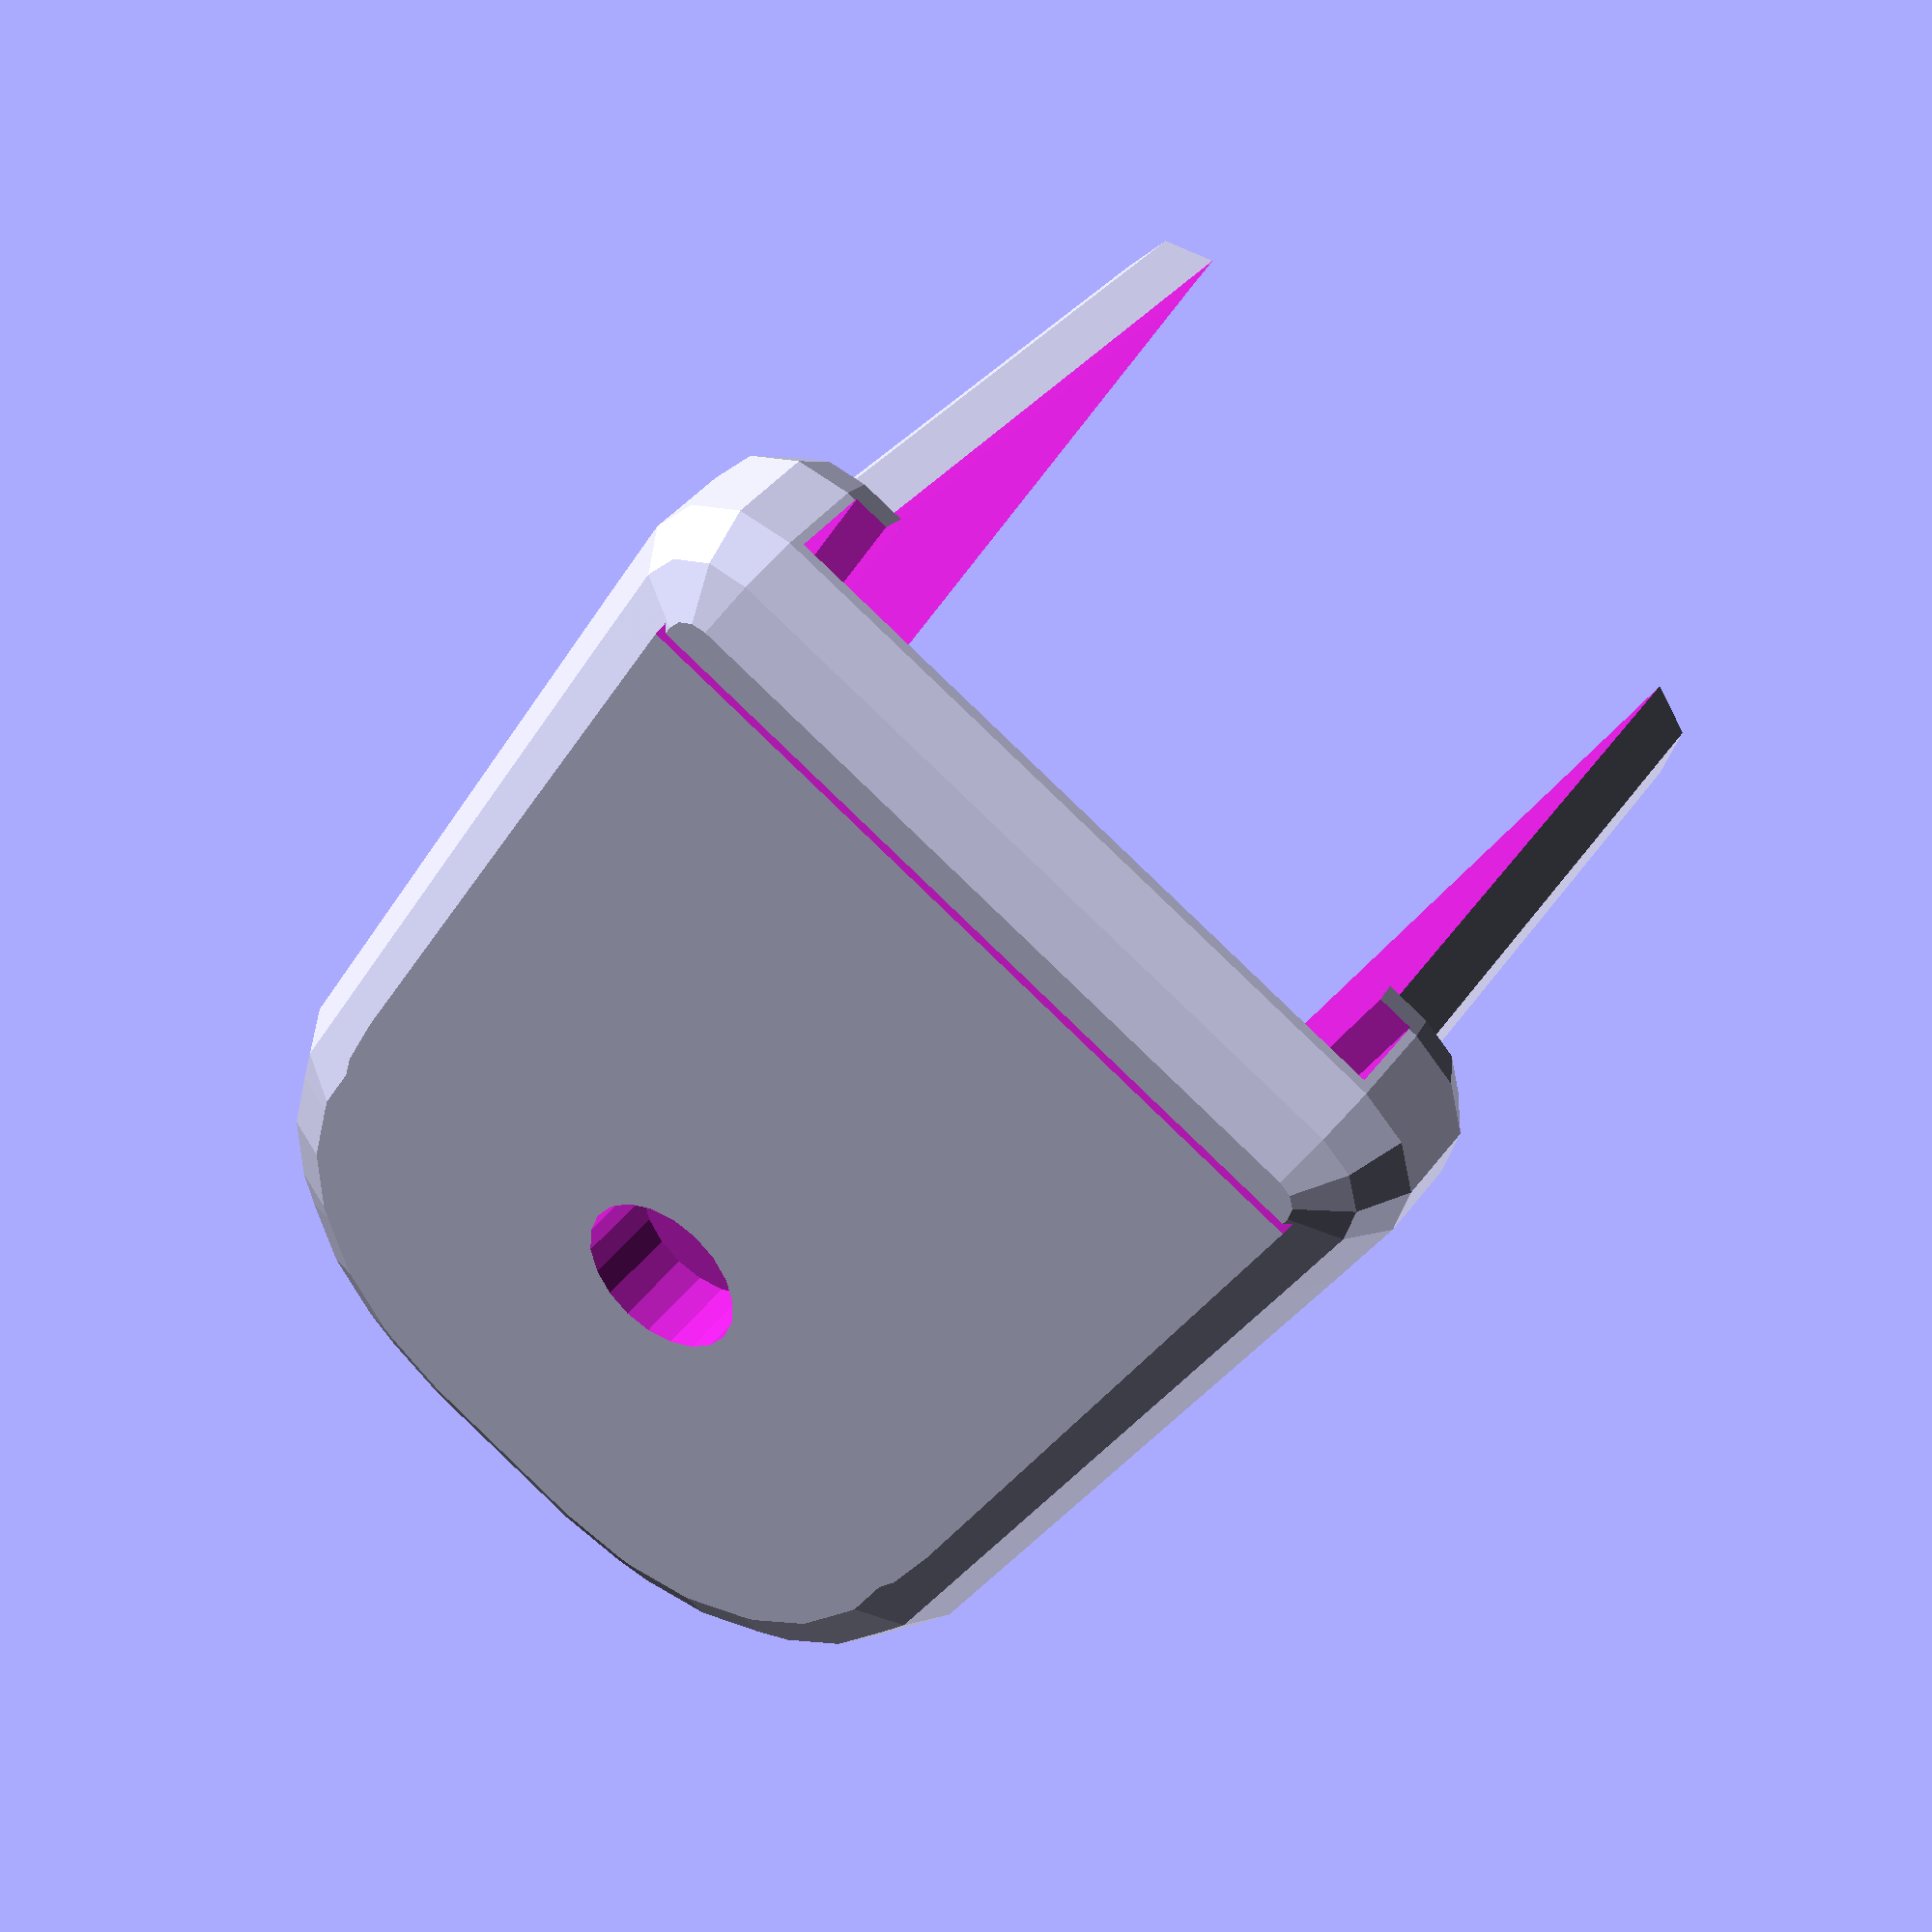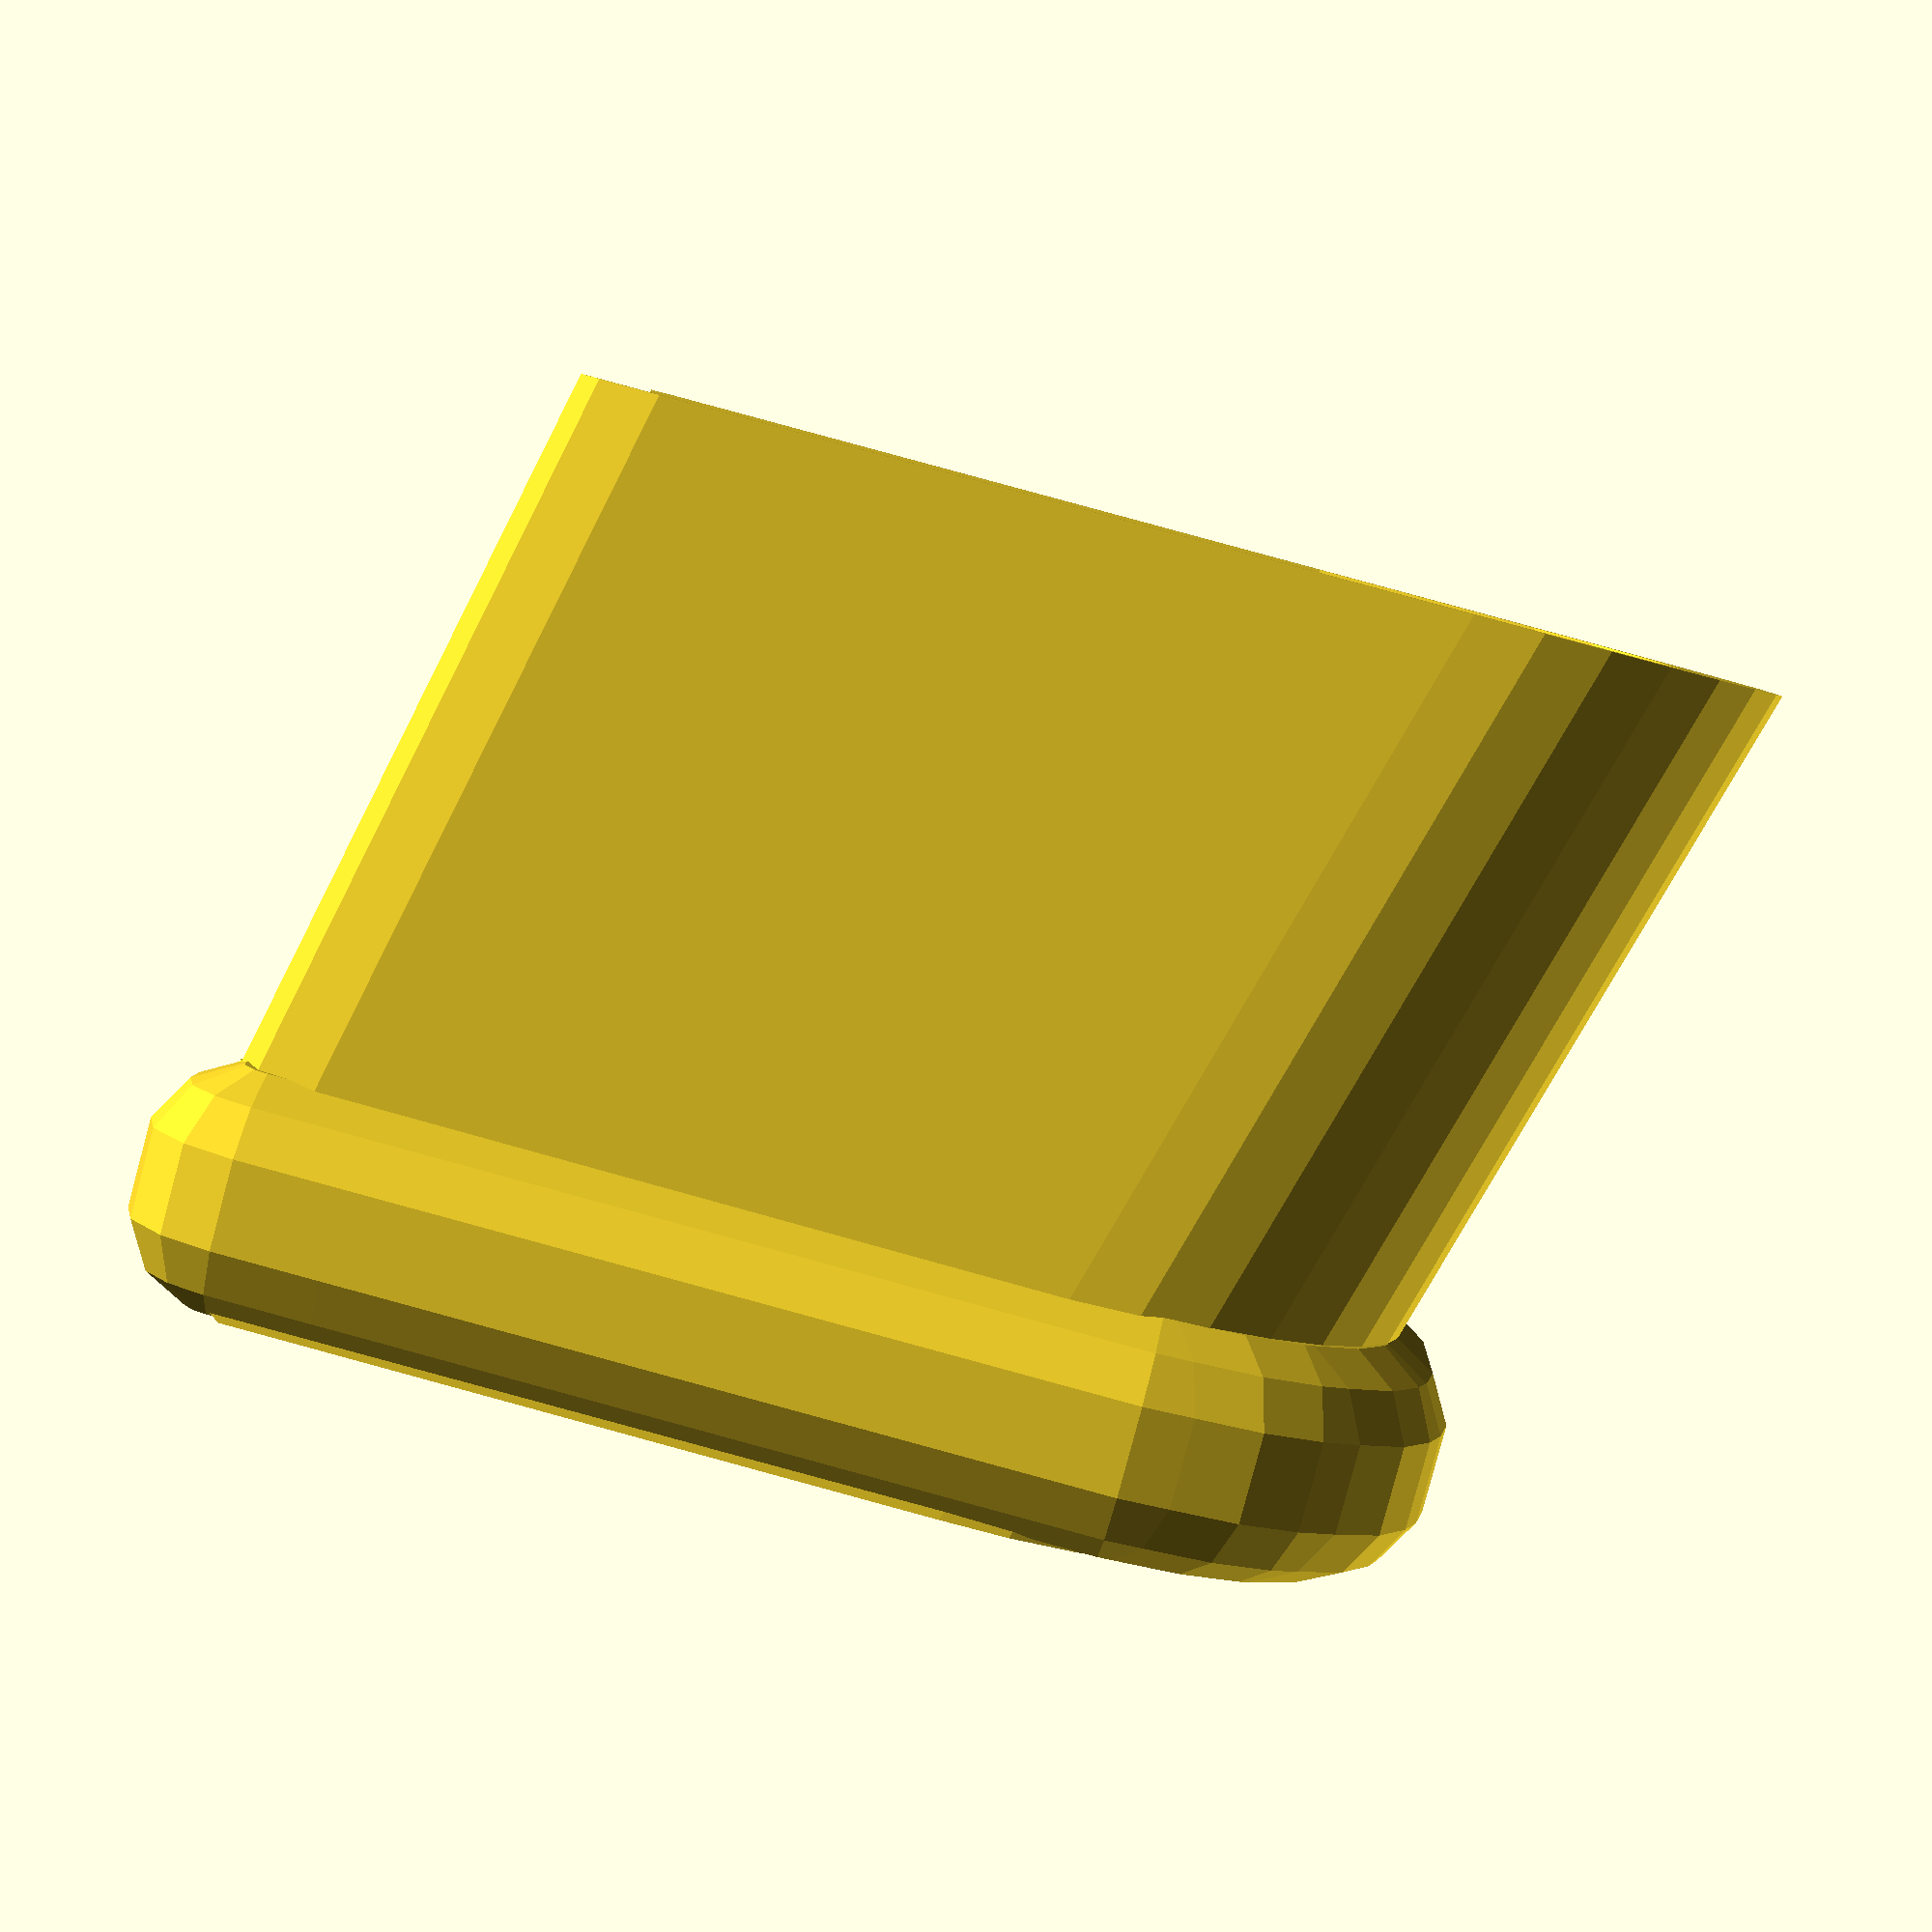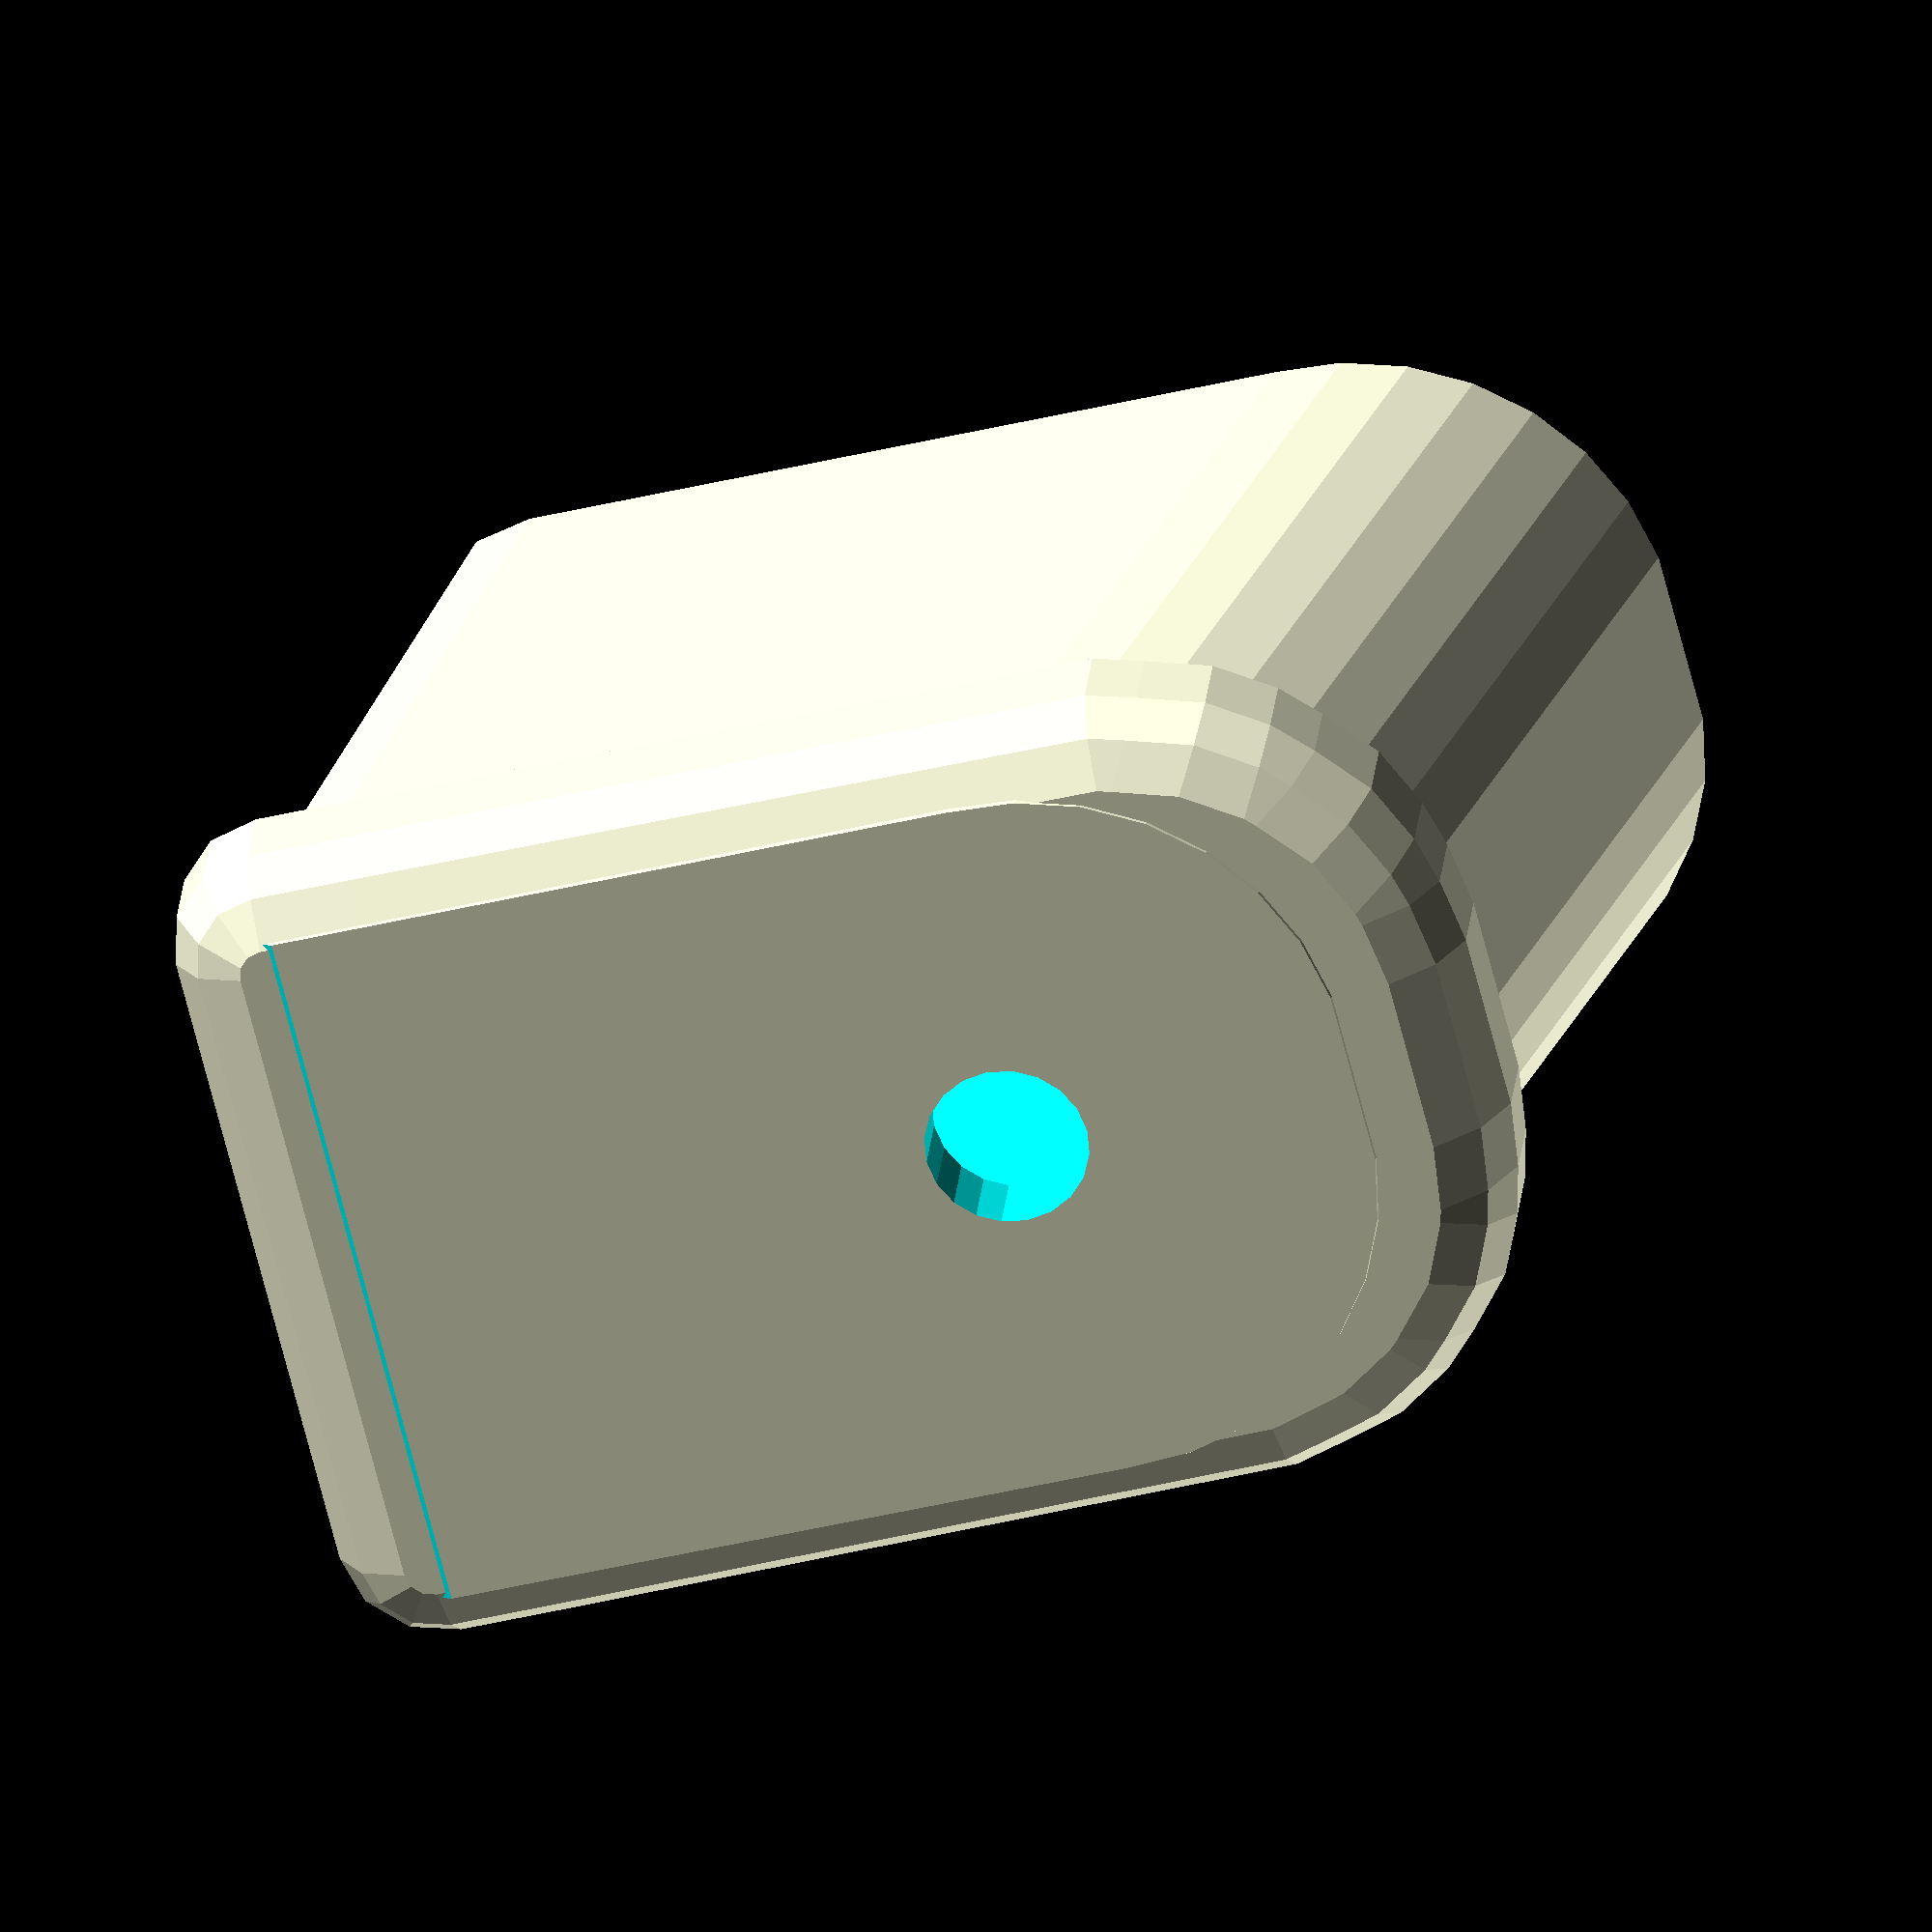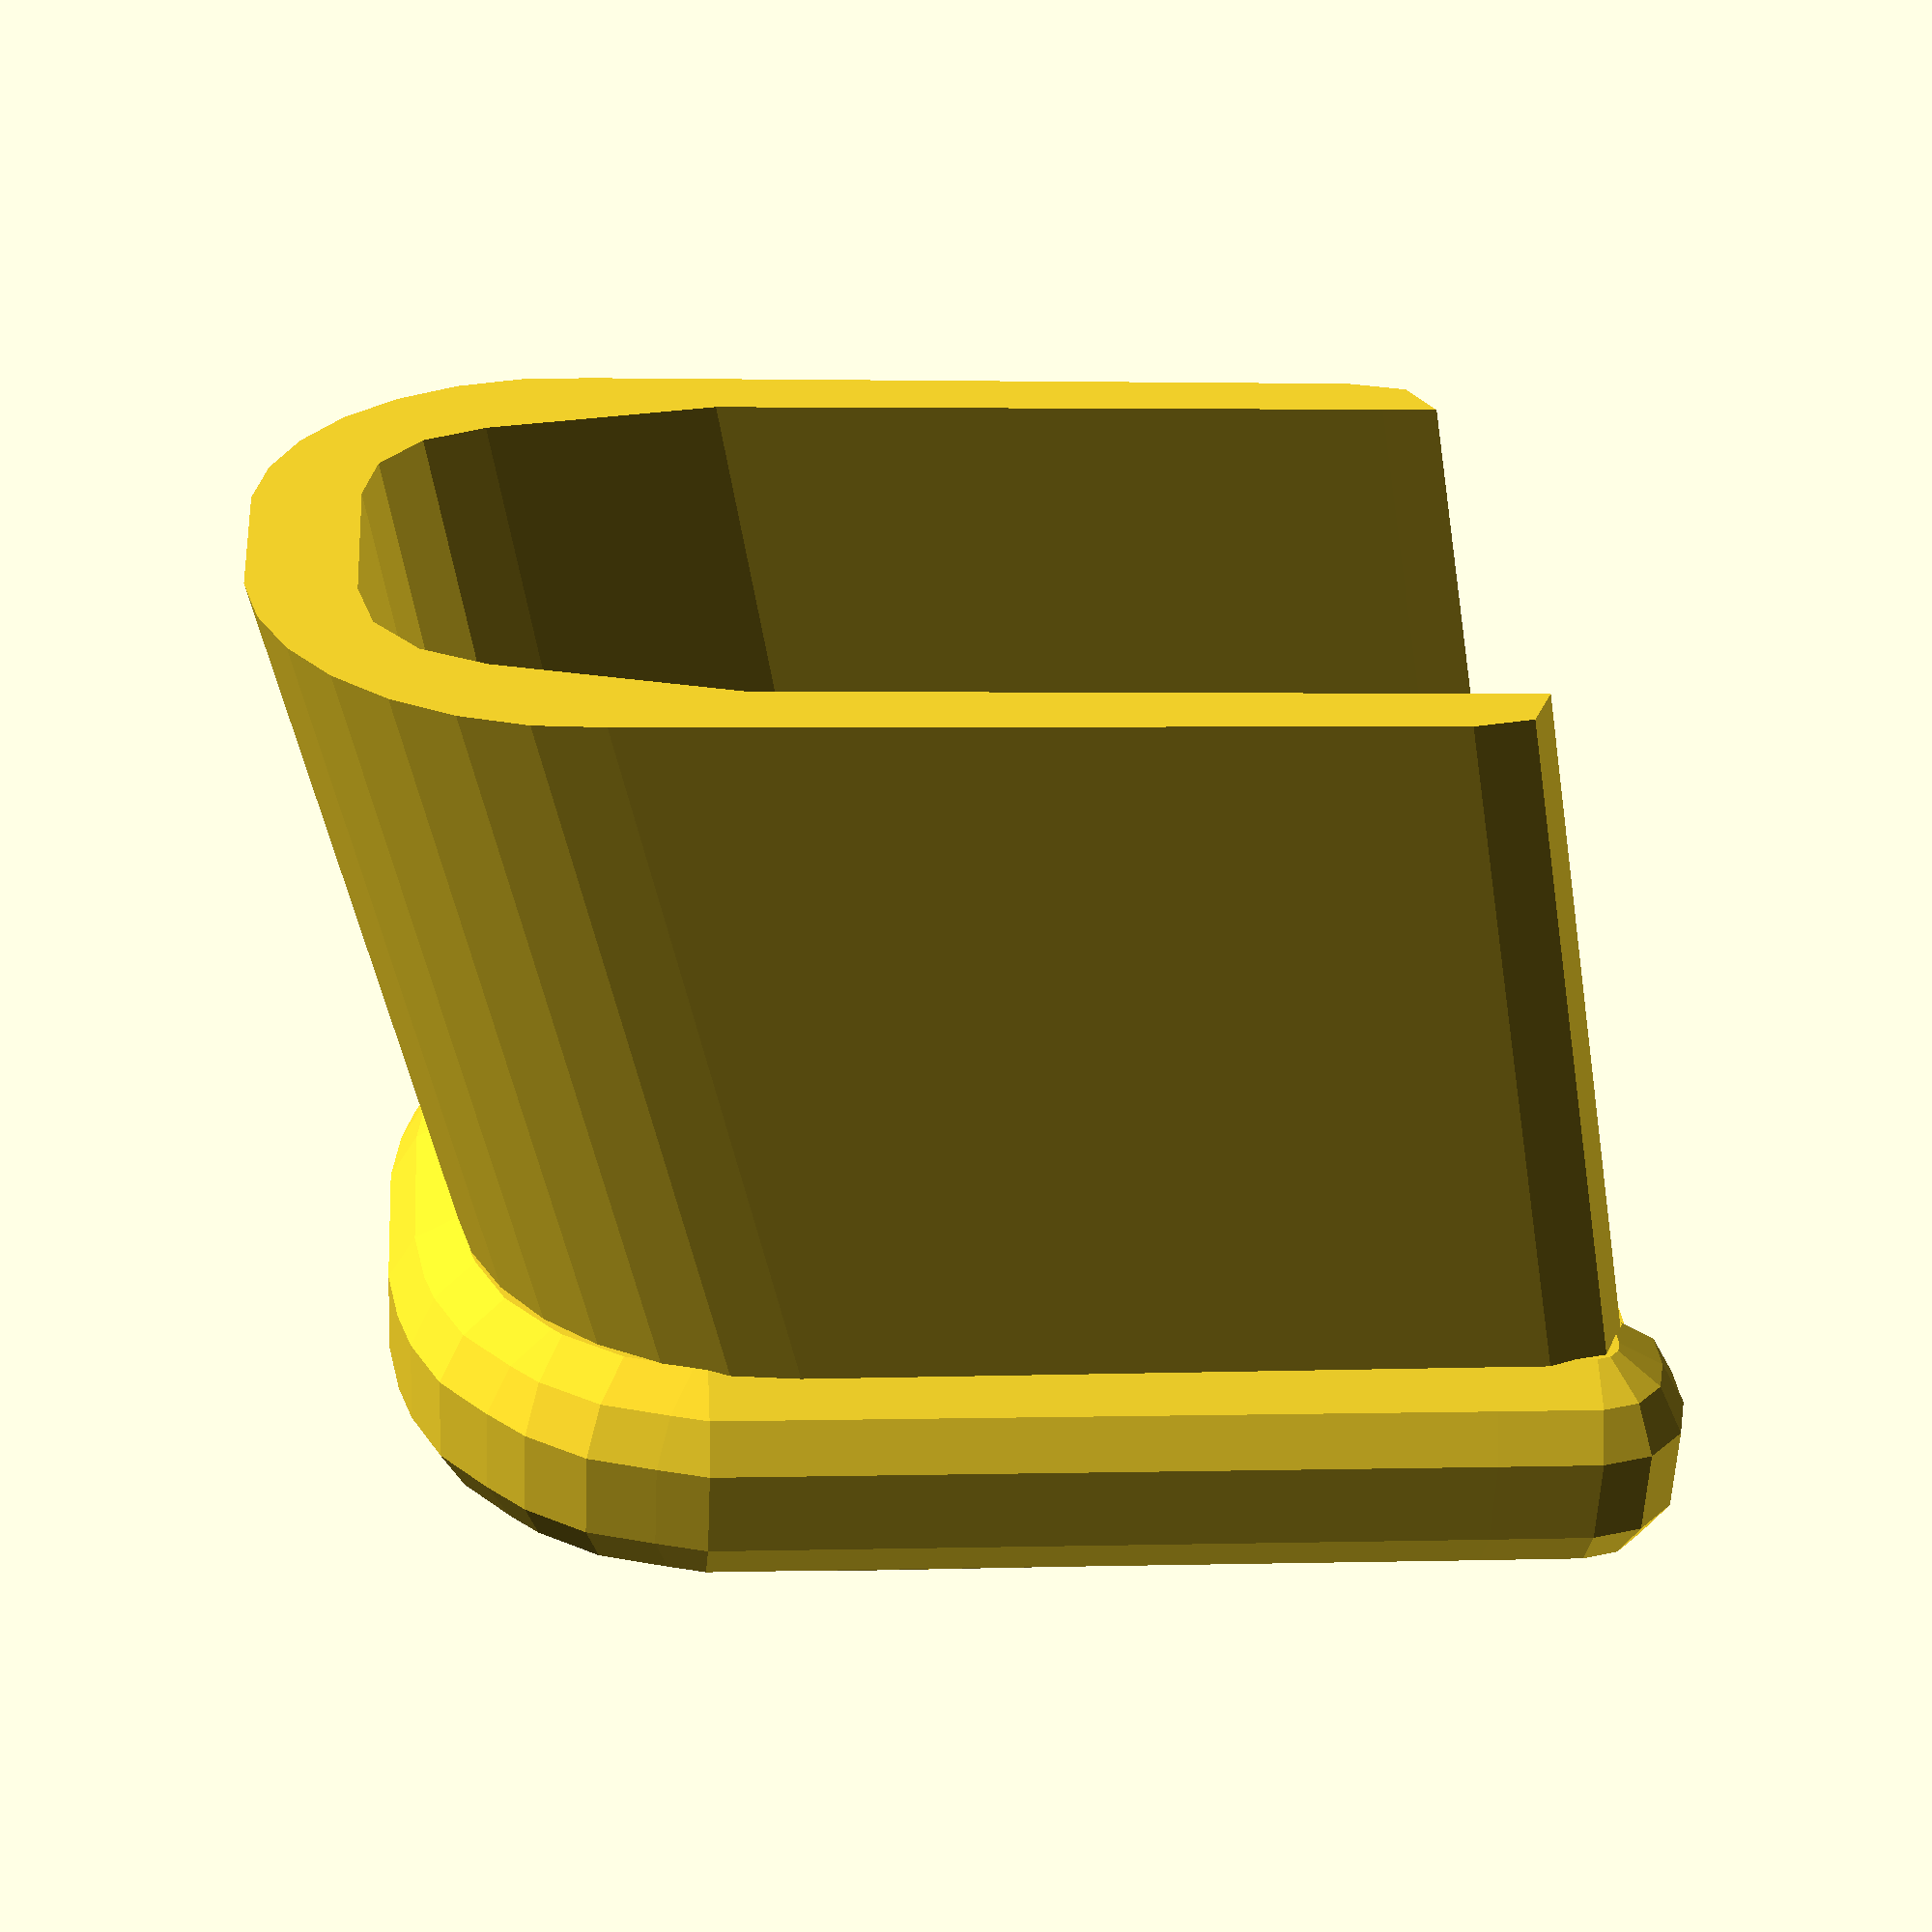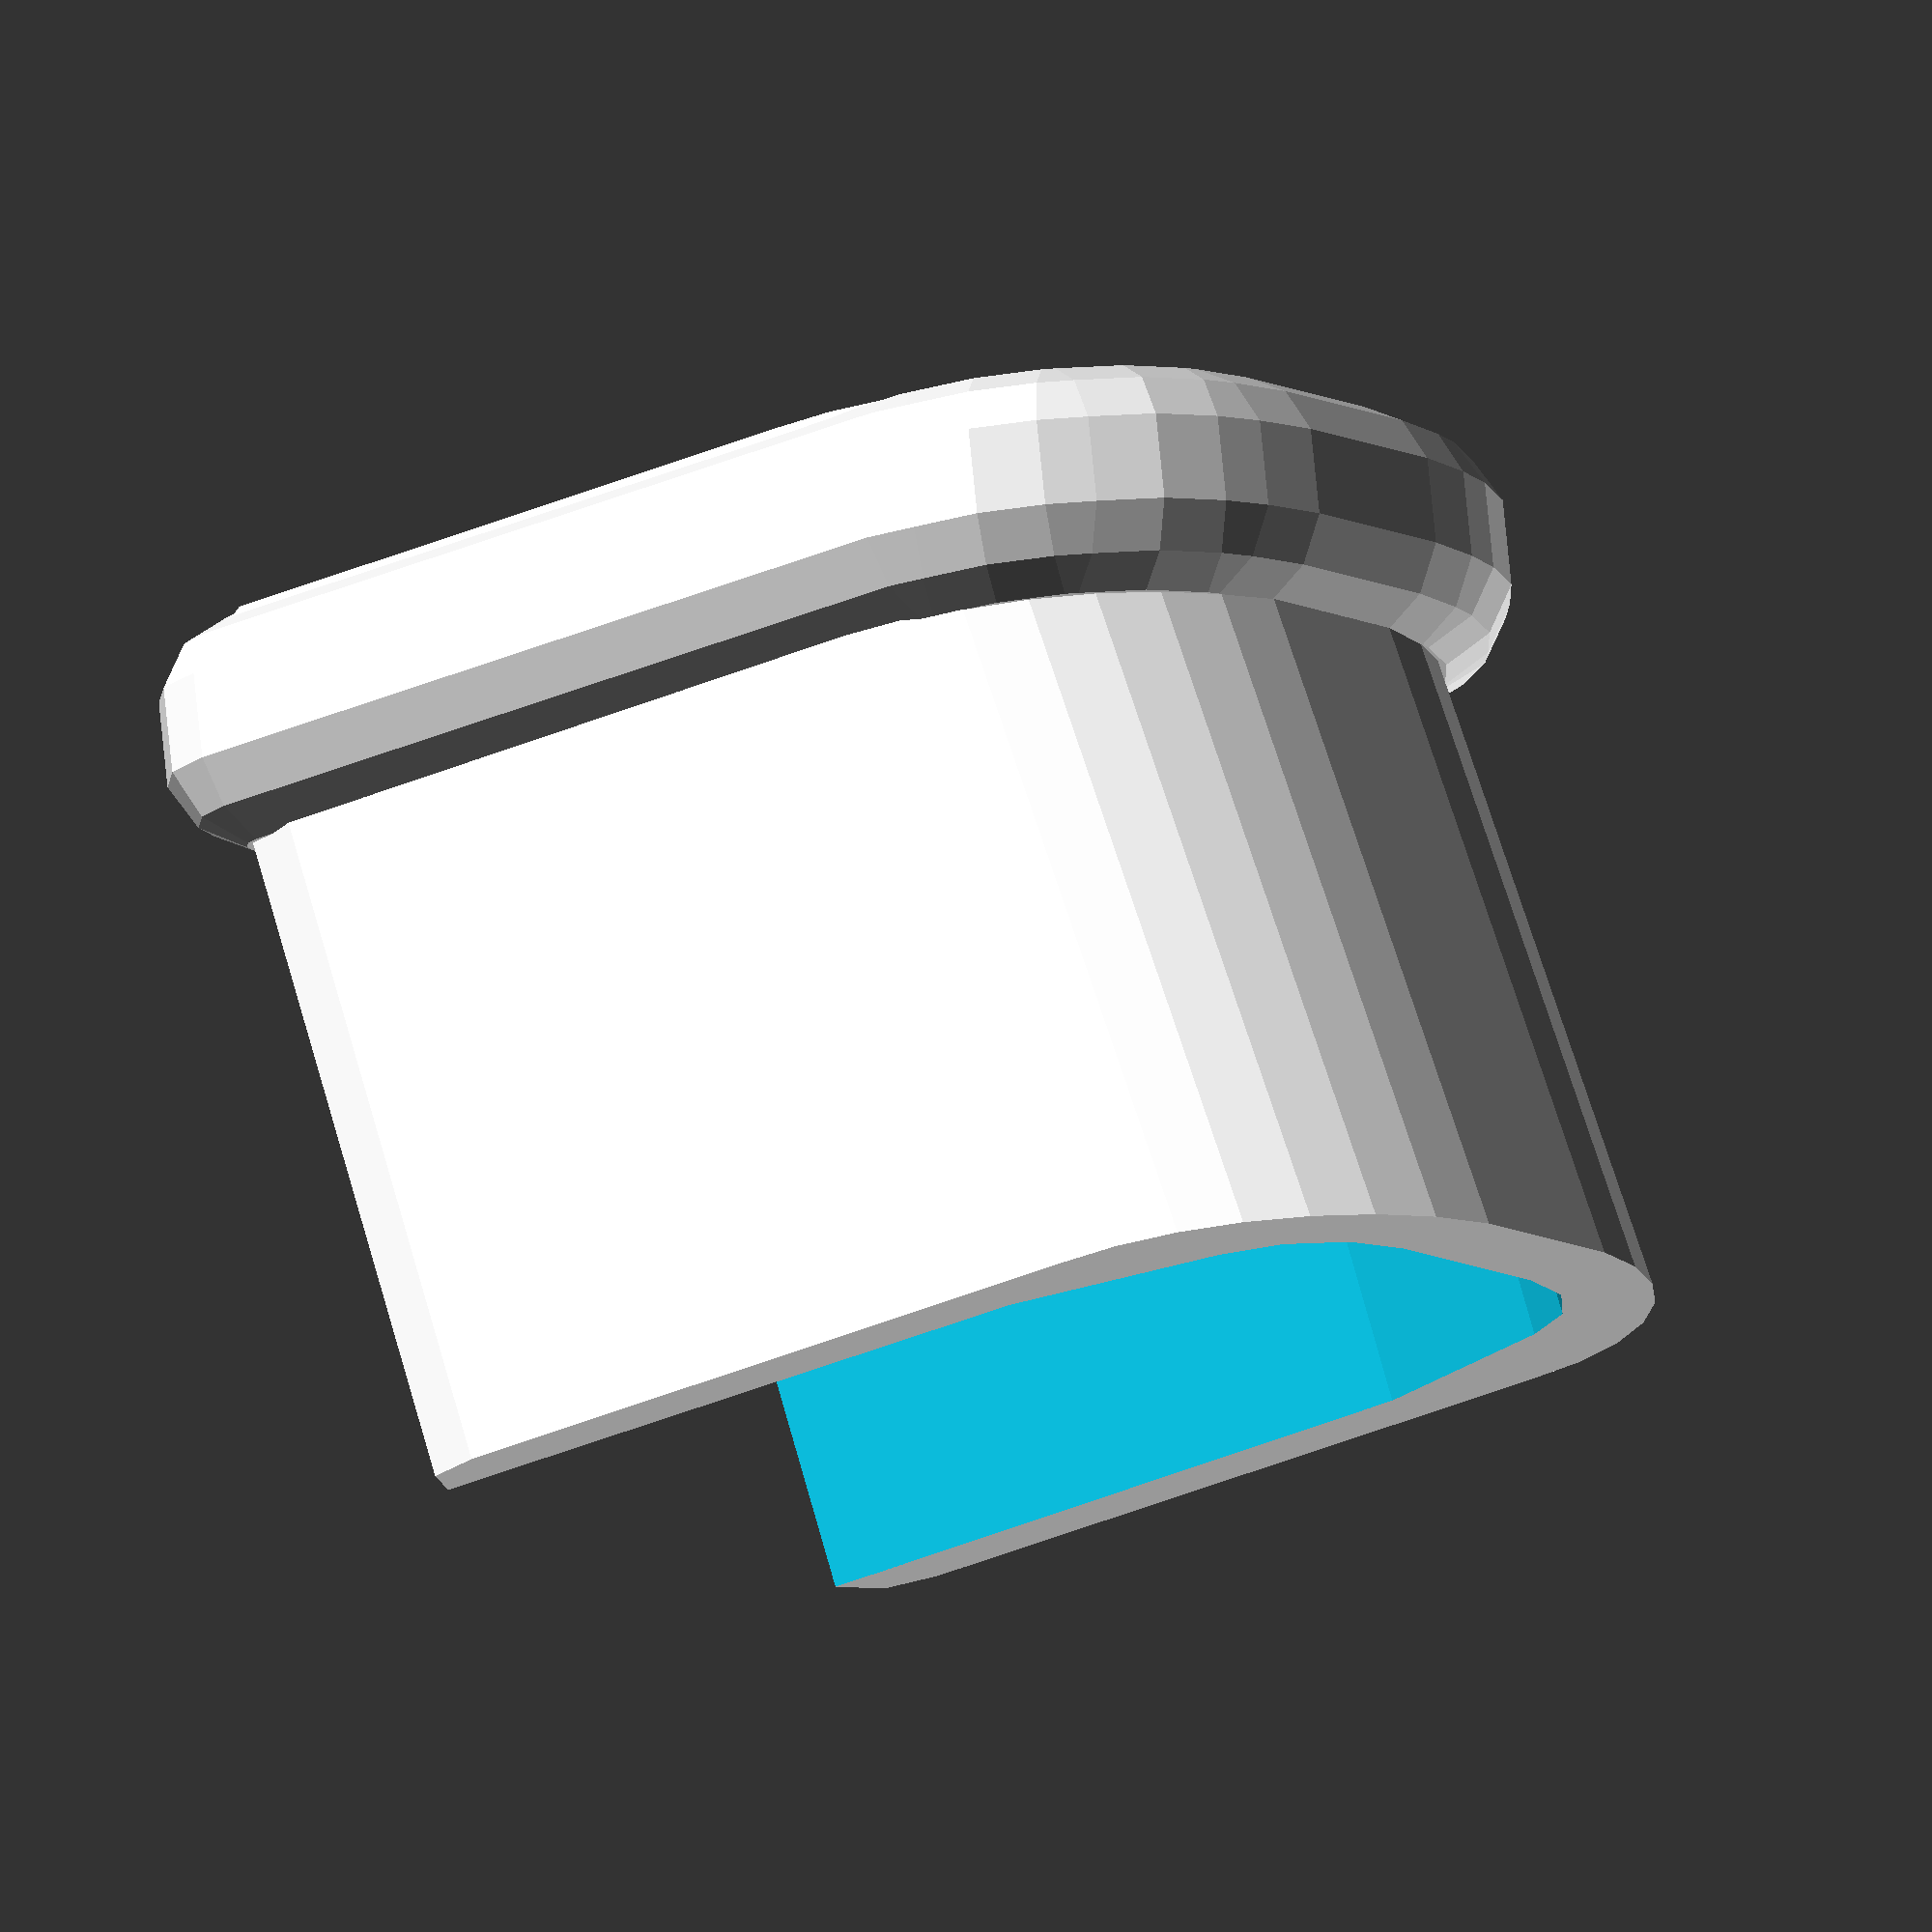
<openscad>
//
// An extended bottom plate for the ETS 9-round magazine for Glock 42
//
// Copyright (c) 2019 Pete Zaitcev
//

// This is only an approximation. Actually the grip is a little narrower
// in the front than in the back. So, it mostly serves as a comment.
grip_w = 21.3;

module outer_mold () {

    strap_h = 27.2;
    front_r = 9.0;

    rear_r = 2.0;

    base_mr = 3.0;
    base_h = 7.0 - base_mr * 2;
    fr_base_r = 7.0;
    base_w = grip_w - base_mr * 2 + 4.0;

    off1 = grip_w / 2 - front_r;
    off2 = grip_w / 2 - rear_r;

    off_b1 = base_w / 2 - fr_base_r;

    // The main, taller part of the wrapping grip
    difference () {
        hull () {

            // This multmatrix is for the front strap.
            multmatrix(m = [[   1,   0,  -0.27,  0],
                            [   0,   1,   0,     0],
                            [   0,   0,   1,     0],
                            [   0,   0,   0,     1]])
            {

                translate([3.4, off1, strap_h/2])
                    cylinder(strap_h, front_r, front_r, center=true);
                translate([3.4, off1*-1, strap_h/2])
                    cylinder(strap_h, front_r, front_r, center=true);
            }

            // The tilt of the rear cut differs and matches the magazine.
            multmatrix(m = [[   1,   0,  -0.210, 0],
                            [   0,   1,   0,     0],
                            [   0,   0,   1,     0],
                            [   0,   0,   0,     1]])
            {
                translate([25.0, off2, strap_h/2])
                    cylinder(strap_h, rear_r, rear_r, center=true);
                translate([25.0, off2*-1, strap_h/2])
                    cylinder(strap_h, rear_r, rear_r, center=true);
            }
        }

        // A mostly cosmetic cut at the rear bottom
        translate([26.6, 0, -1.3])
            rotate(55, [0,1,0])
                cube([5, 30, 5], center=true);
    }

    // The base that adds rigidity and serves as a handle at the bottom
    minkowski () {
        hull () {
            translate([0.5, off_b1, base_h/2 + base_mr])
                cylinder(base_h, fr_base_r, fr_base_r, center=true);
            translate([0.5, off_b1*-1, base_h/2 + base_mr])
                cylinder(base_h, fr_base_r, fr_base_r, center=true);
            translate([23.0, 0, base_h/2 + base_mr])
                cube([3, base_w, base_h], center=true);
        }
        sphere(base_mr, $fn = 12);
    }
}

module main_cavity () {

    rail_h = 2.4;
    rail_w = 18.8;
    rail_r = 5.0;
    off_rail = rail_w/2 - rail_r;

    flange_h = 2.1; // actual 2.32, but material prints wider
    flange_w = 16.8;
    flange_r = 4.0;
    off_flange_2 = flange_w/2 - flange_r;
    off_flange_1 = flange_w/2 - flange_r - 1.5;

    cav_d = 40;    // magazine depth (at horizontal) is 30.6
    cav_w = 17.6;  // remember that the nose is narrower, to be done later
    cav_h = 28;    // bigger than strap_h
    cav_r = 4.4;
    off_cav_2 = cav_w/2 - cav_r;
    off_cav_1 = cav_w/2 - cav_r - 1.5;  // nose is significantly narrower

    // Layer 1 (from the bottom of the magazine body): the rail
    translate([0, 0, 0]) {
        hull () {
            translate([-0.5, off_rail, rail_h/2])
                cylinder(rail_h, rail_r, rail_r, center=true);
            translate([-0.5, off_rail*-1, rail_h/2])
                cylinder(rail_h, rail_r, rail_r, center=true);
            translate([26.0, 0, rail_h/2])
                cube([3, rail_w, rail_h], center=true);
        }
    }

    // Layer 2: the flange
    translate([0, 0, rail_h - 0.1]) {
        hull () {
            $fn = 24;

            translate([-1.1, off_flange_1, flange_h/2])
                cylinder(flange_h, flange_r, flange_r, center=true);
            translate([-1.1, off_flange_1*-1, flange_h/2])
                cylinder(flange_h, flange_r, flange_r, center=true);

            // middle
            translate([6.0, off_flange_2, flange_h/2])
                cylinder(flange_h, flange_r, flange_r, center=true);
            translate([6.0, off_flange_2*-1, flange_h/2])
                cylinder(flange_h, flange_r, flange_r, center=true);

            translate([26.0, 0, flange_h/2])
                cube([3, flange_w, flange_h], center=true);
        }
    }

    // Layer 3: the main body of the cavity
    translate([-1.6, 0, rail_h + flange_h - 0.2]) {

        multmatrix(m = [[   1,   0,  -0.210, 0],
                        [   0,   1,   0,     0],
                        [   0,   0,   1,     0],
                        [   0,   0,   0,     1]])
        {
            hull () {

                // front
                translate([0.4, off_cav_1, cav_h/2])
                    cylinder(cav_h, cav_r, cav_r, center=true);
                translate([0.4, off_cav_1*-1, cav_h/2])
                    cylinder(cav_h, cav_r, cav_r, center=true);

                // middle
                // The bend here is not cav_r, but whatever, this works.
                translate([7.0, off_cav_2, cav_h/2])
                    cylinder(cav_h, cav_r, cav_r, center=true);
                translate([7.0, off_cav_2*-1, cav_h/2])
                    cylinder(cav_h, cav_r, cav_r, center=true);

                // rear
                translate([27.0, 0, cav_h/2])
                    cube([3, cav_w, cav_h], center=true);
            }
        }
    }

    // Finally, tabs that cross layers 1 and 2
    translate([8.4, 0, 0]) {
        tab_h = rail_h + flange_h - 0.1;
        translate([0, 0, tab_h/2])
            cube([5.0, rail_w, tab_h], center=true);
    }
}

module design () {

    difference () {

        outer_mold();

        // 2.5 is the thickness of the bottom of the factory plate
        translate([0, 0, 2.5])
            main_cavity();

        // Lock hole for the inside bottom plate
        translate([4.8, 0, -0.1])
            cylinder(2.7, 2.4, 2.4, $fn=20);
    }
}

rotate(90, [0,1,0])
    design();

</openscad>
<views>
elev=212.4 azim=53.4 roll=25.9 proj=p view=wireframe
elev=93.6 azim=170.7 roll=254.8 proj=p view=wireframe
elev=46.3 azim=289.6 roll=285.1 proj=o view=wireframe
elev=357.0 azim=298.3 roll=84.3 proj=p view=solid
elev=23.3 azim=81.2 roll=310.0 proj=o view=wireframe
</views>
